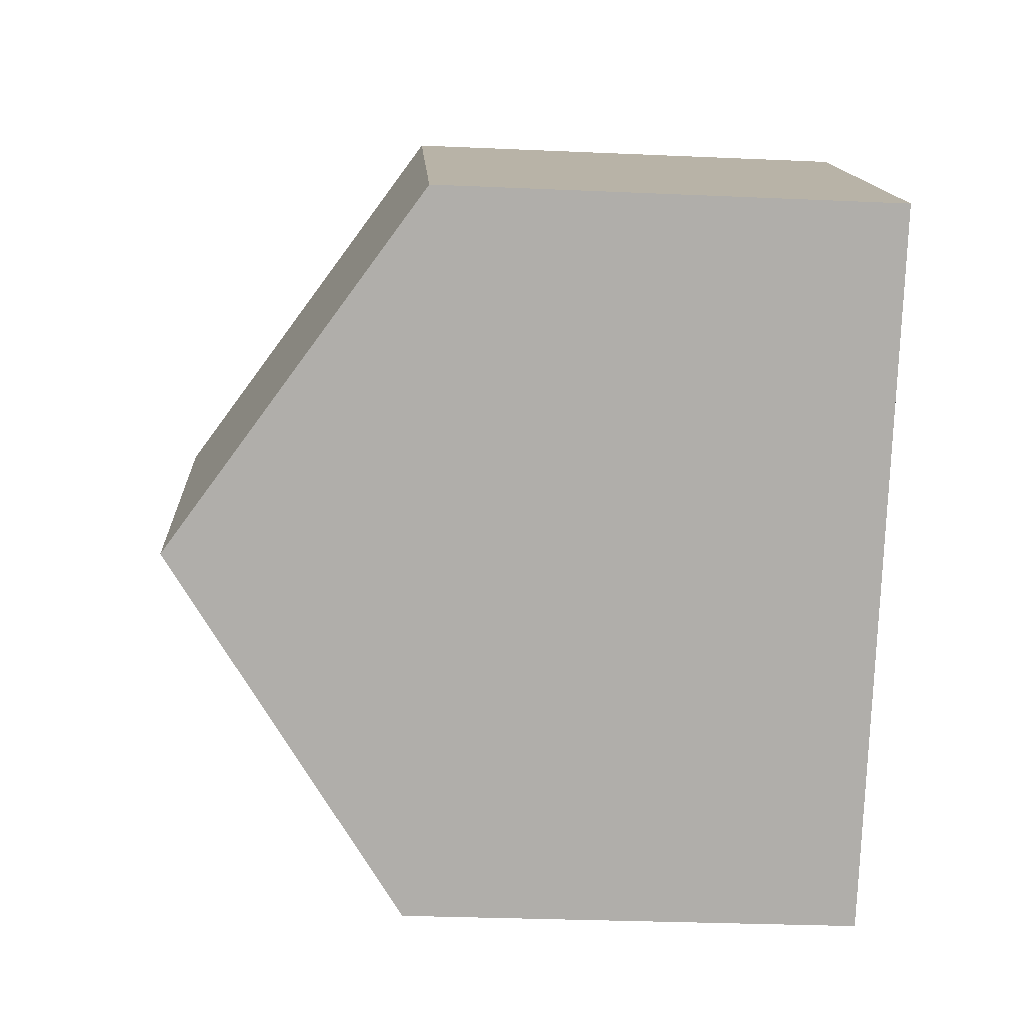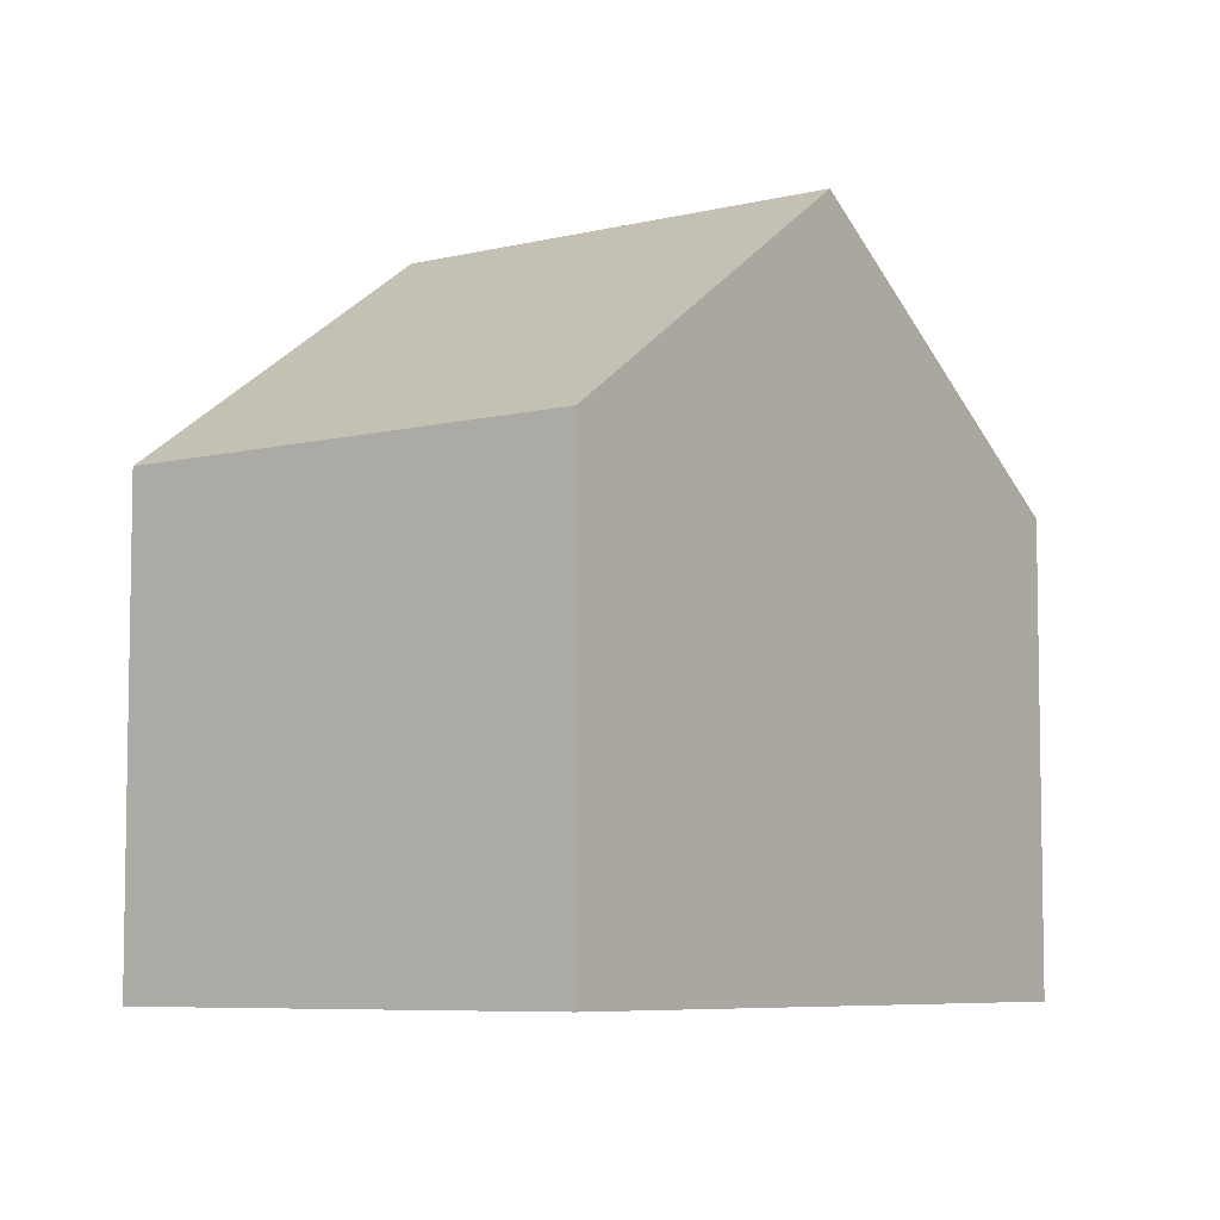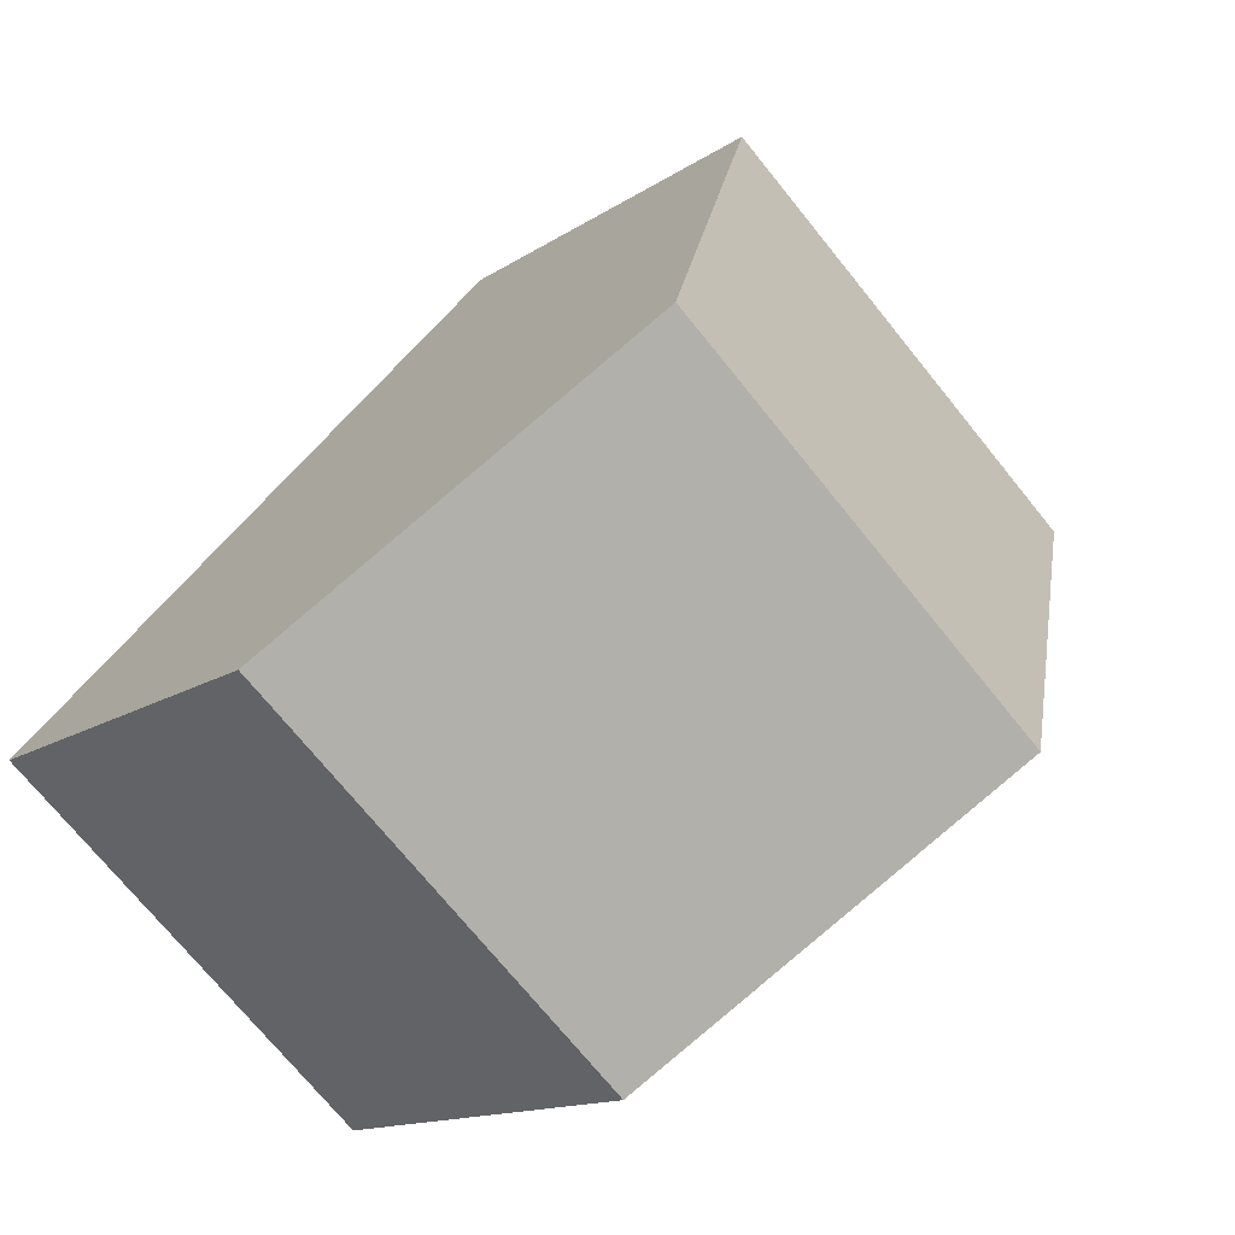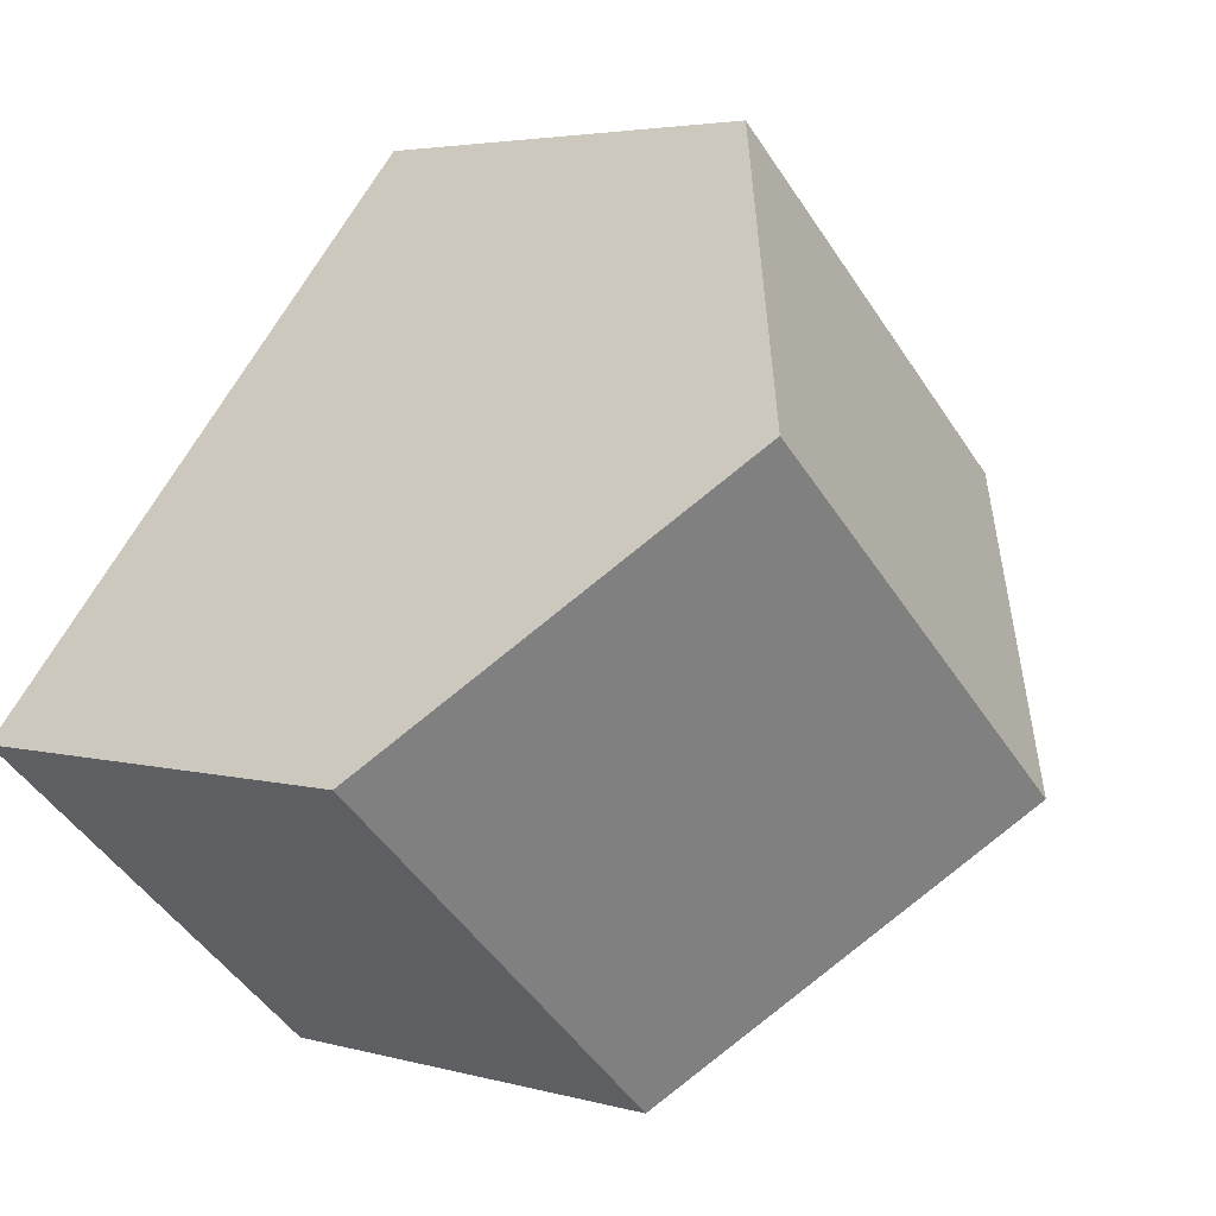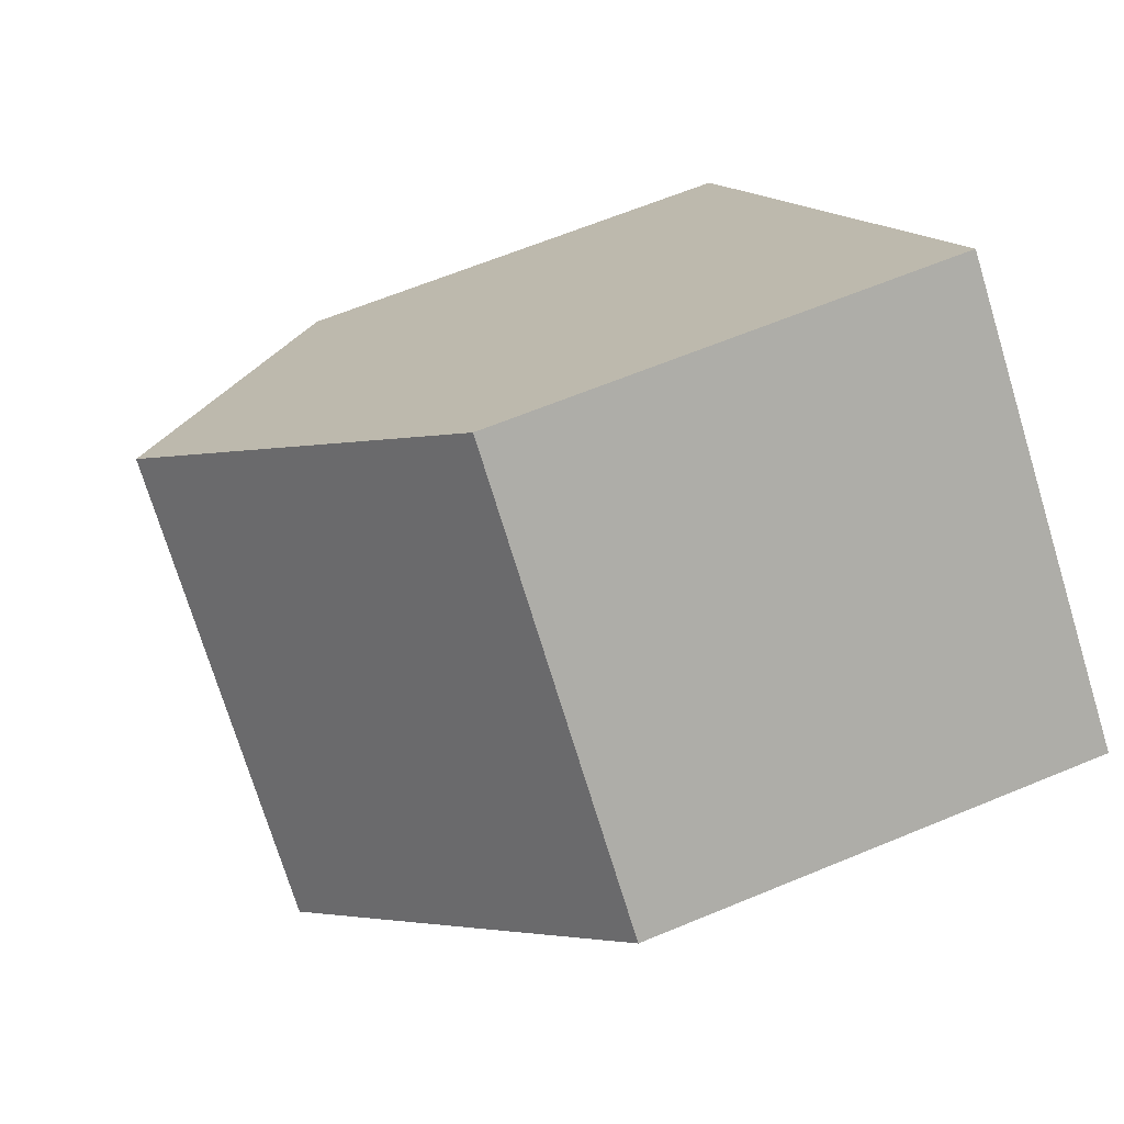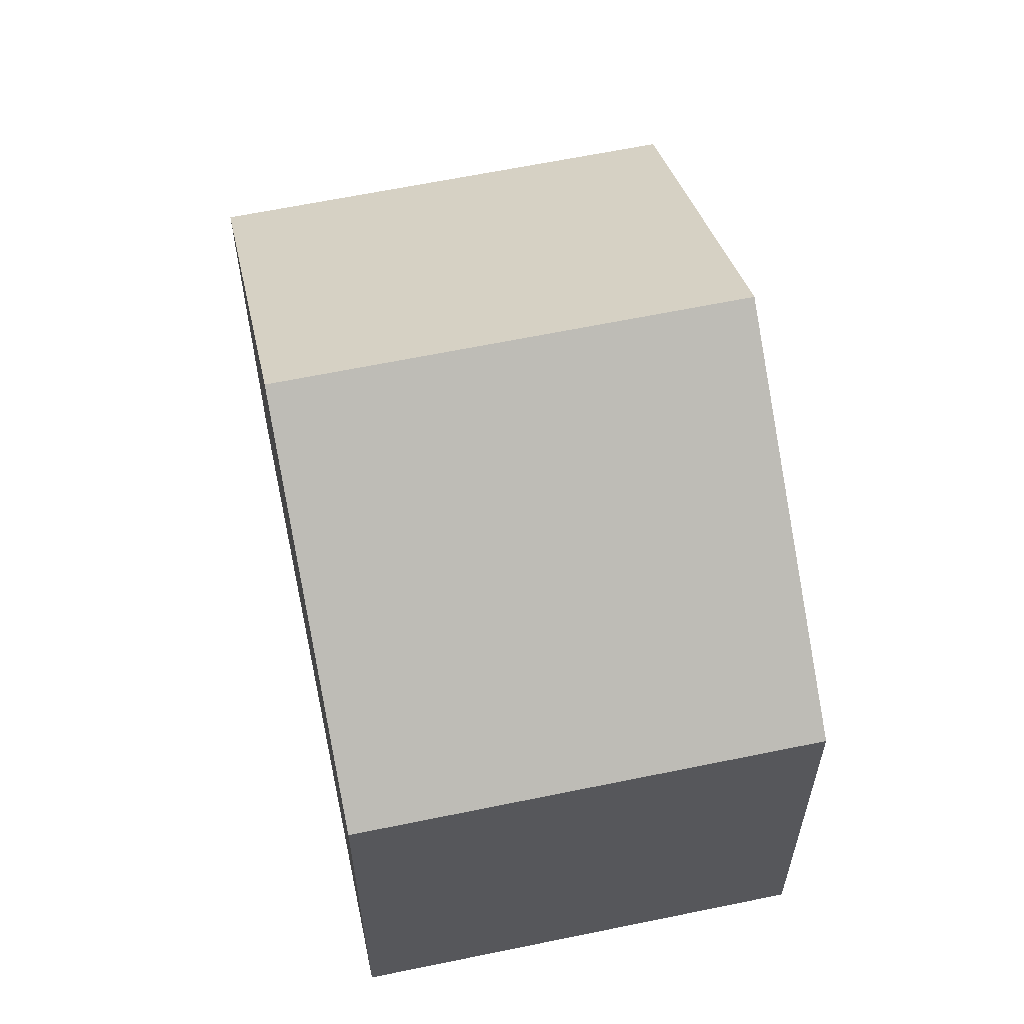
<metadata>
{"format":"obj","ext":"obj","renderer":"f3d","projection":"perspective","resolution":1024,"background":"white","views":[{"elev":-29.0,"azim":-93.8,"up":"+Z"},{"elev":-6.7,"azim":-5.1,"up":"+Y"},{"elev":-13.2,"azim":146.7,"up":"+Z"},{"elev":3.8,"azim":133.6,"up":"+Z"},{"elev":63.1,"azim":-112.9,"up":"+Z"},{"elev":62.4,"azim":-53.4,"up":"+Y"}]}
</metadata>
<code>
v  3.38 9.837 -3.821
v  9.057 6.397 -5.607
v  6.758 6.399 -7.64
v  10.2 6.396 -4.595
v  11.3 6.395 -3.623
v  8.349 9.837 0.583
v  11.73 6.394 -3.242
v  0 6.397 3.917e-16
v  4.969 6.397 4.405
v  6.758 4.678e-16 -7.64
v  3.38 2.34e-16 -3.821
v  0 0 0
v  4.969 -2.697e-16 4.405
v  8.349 -3.57e-17 0.583
v  11.73 1.985e-16 -3.242
v  9.057 3.433e-16 -5.607
v  10.2 2.814e-16 -4.595
v  11.3 2.218e-16 -3.623
g defaultobject
f 1 2 3
f 2 1 4
f 4 1 5
f 5 1 6
f 5 6 7
f 8 6 1
f 6 8 9
f 10 1 3
f 1 10 8
f 8 10 11
f 8 11 12
f 12 9 8
f 9 12 13
f 13 6 9
f 6 13 7
f 7 13 14
f 7 14 15
f 2 10 3
f 10 2 16
f 16 2 4
f 16 4 17
f 17 4 5
f 17 5 18
f 18 5 7
f 18 7 15
f 12 14 13
f 14 12 15
f 15 12 18
f 18 12 17
f 17 12 16
f 16 12 11
f 16 11 10

</code>
